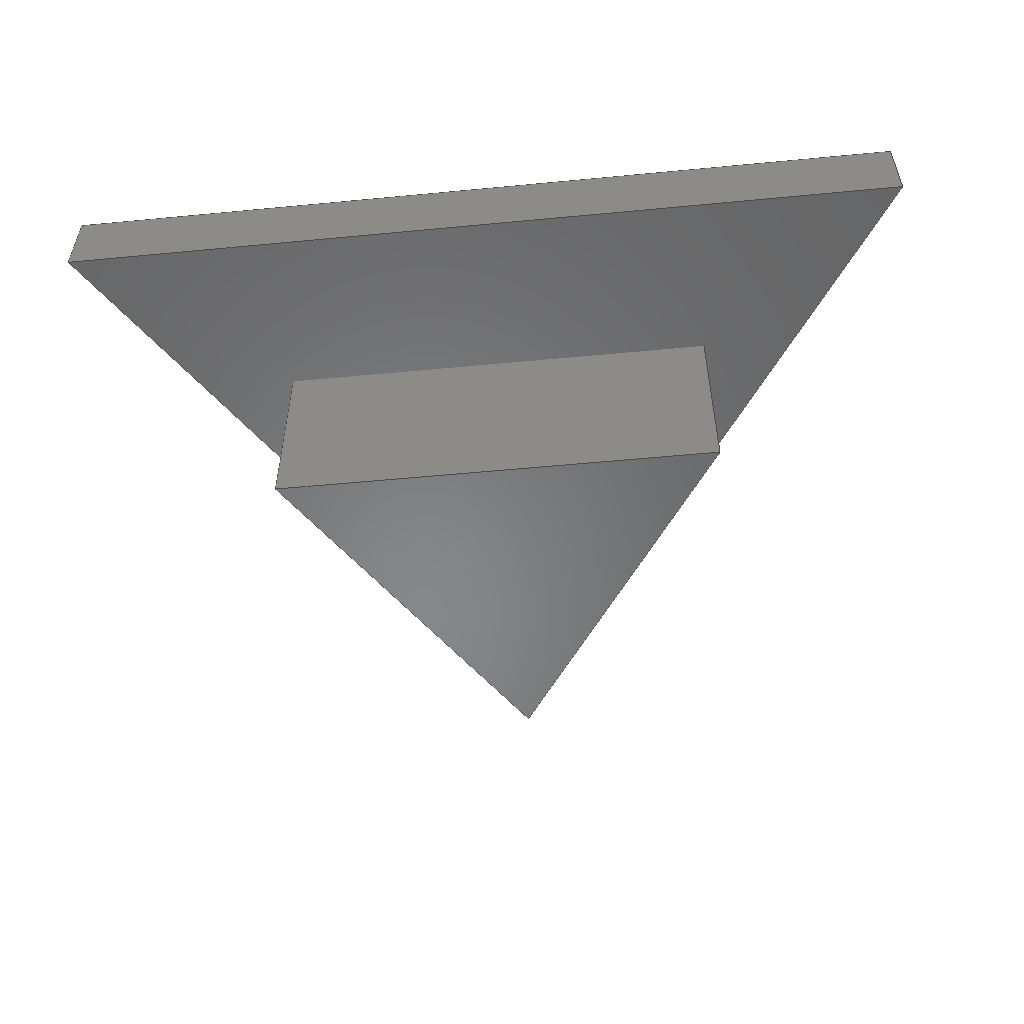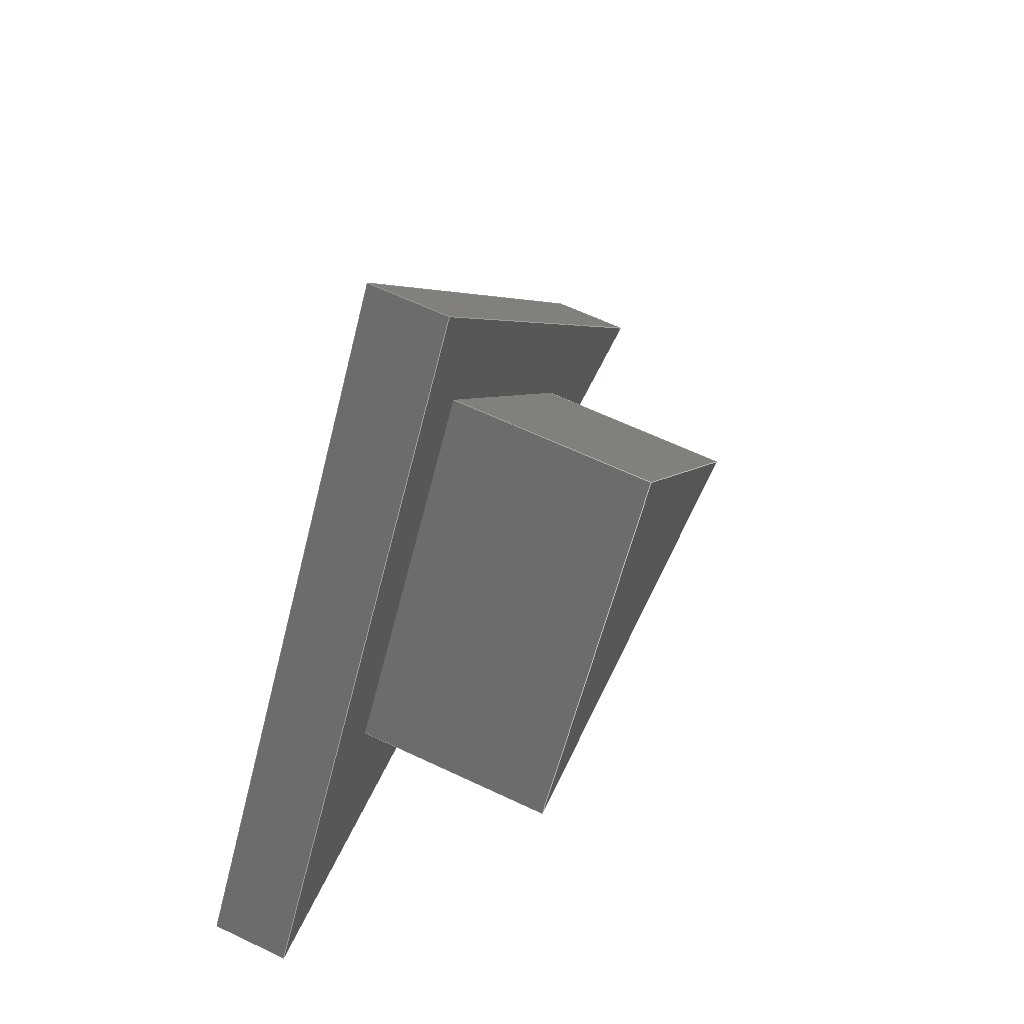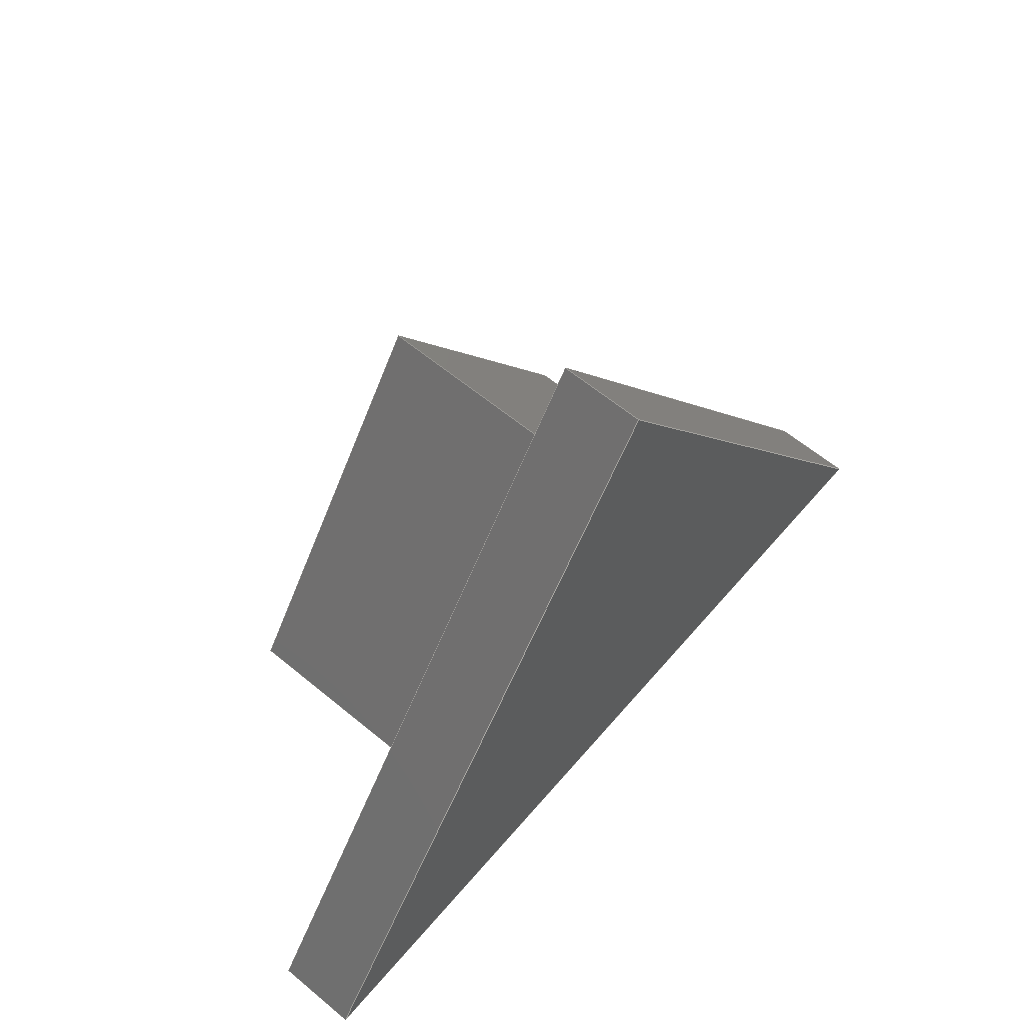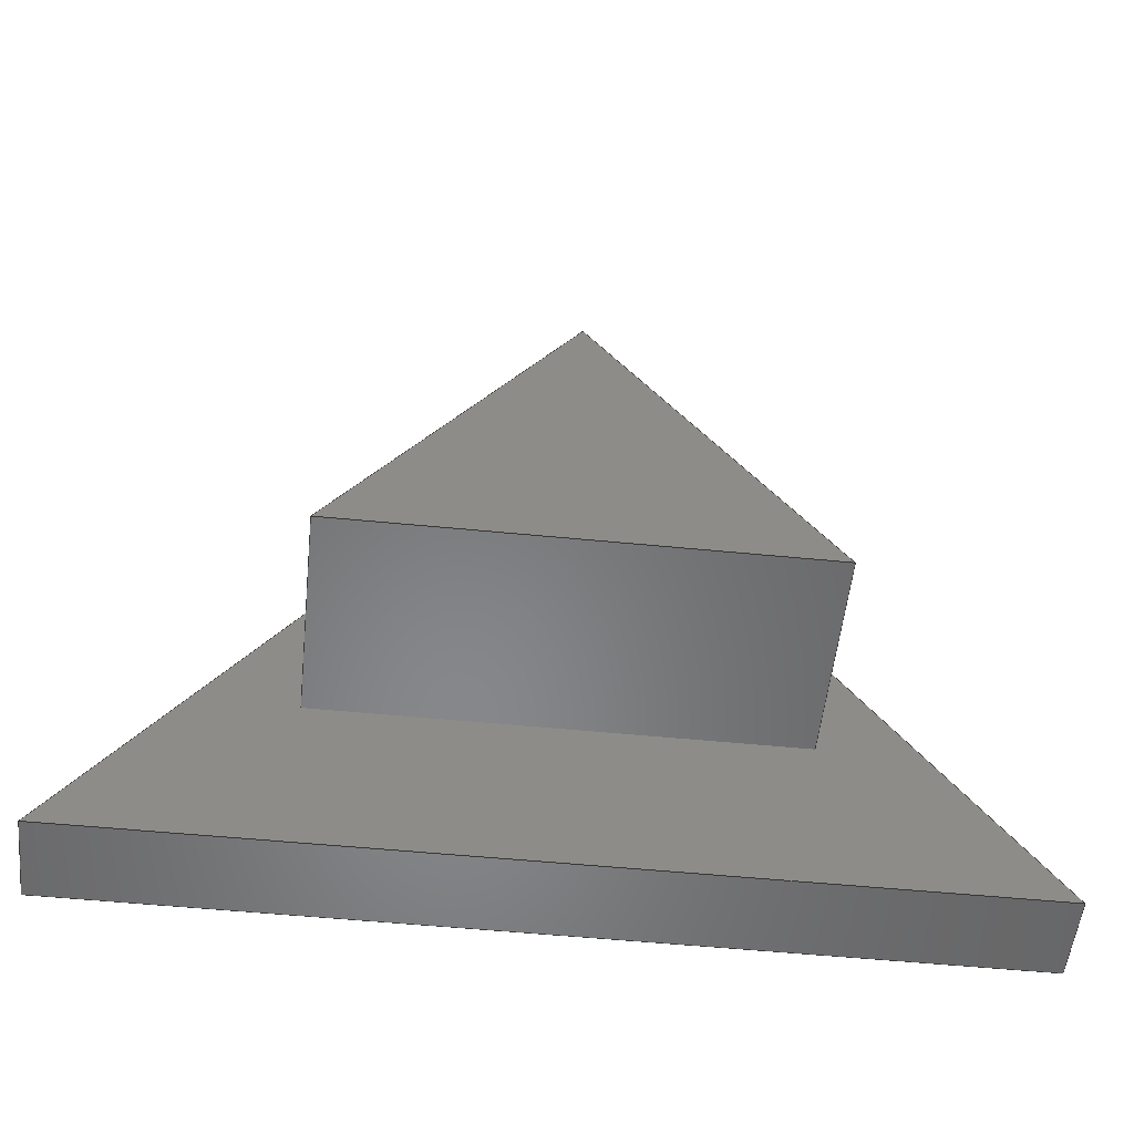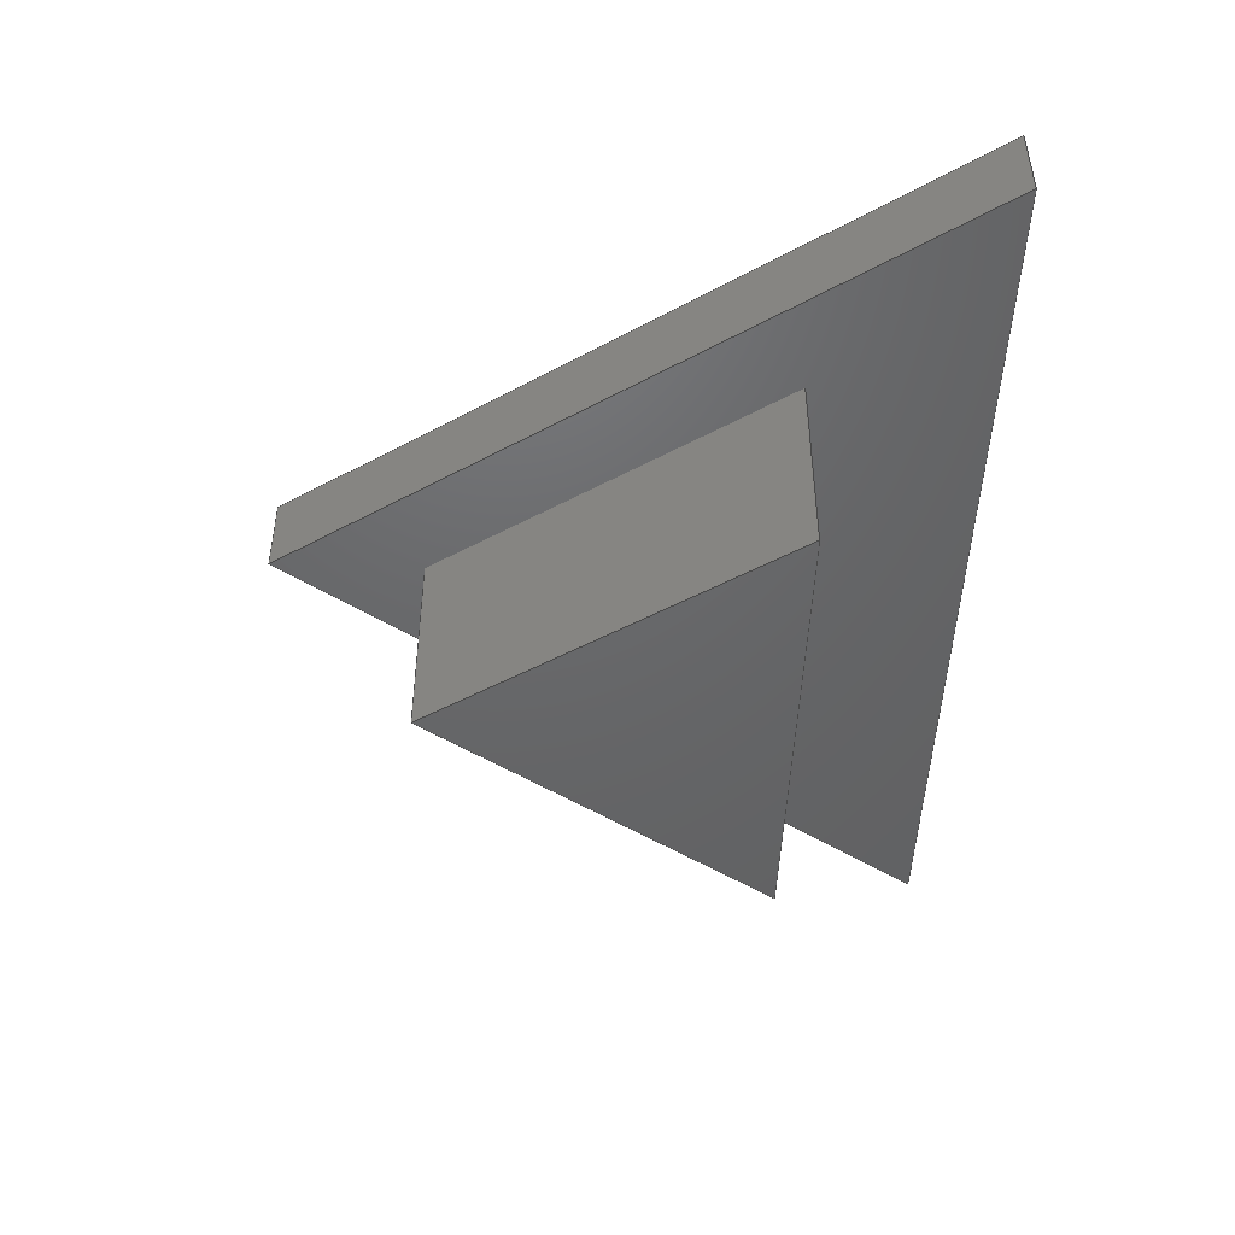
<metadata>
{"format":"step","ext":"step","renderer":"f3d","projection":"perspective","resolution":1024,"background":"white","views":[{"elev":-53.7,"azim":-174.2,"up":"+Y"},{"elev":63.1,"azim":-64.4,"up":"+Z"},{"elev":60.9,"azim":130.3,"up":"+Z"},{"elev":-54.1,"azim":-6.0,"up":"+Z"},{"elev":-46.9,"azim":87.9,"up":"+Y"}]}
</metadata>
<code>
ISO-10303-21;
DATA;
#1=MECHANICAL_DESIGN_GEOMETRIC_PRESENTATION_REPRESENTATION('',(#4),#250);
#2=SHAPE_REPRESENTATION_RELATIONSHIP('SRR','None',#257,#3);
#3=ADVANCED_BREP_SHAPE_REPRESENTATION('',(#5),#249);
#4=STYLED_ITEM('',(#267),#5);
#5=MANIFOLD_SOLID_BREP('Body2',#146);
#6=FACE_BOUND('',#17,.T.);
#7=FACE_OUTER_BOUND('',#16,.T.);
#8=FACE_OUTER_BOUND('',#18,.T.);
#9=FACE_OUTER_BOUND('',#19,.T.);
#10=FACE_OUTER_BOUND('',#20,.T.);
#11=FACE_OUTER_BOUND('',#21,.T.);
#12=FACE_OUTER_BOUND('',#22,.T.);
#13=FACE_OUTER_BOUND('',#23,.T.);
#14=FACE_OUTER_BOUND('',#24,.T.);
#15=FACE_OUTER_BOUND('',#25,.T.);
#16=EDGE_LOOP('',(#92,#93,#94));
#17=EDGE_LOOP('',(#95,#96,#97));
#18=EDGE_LOOP('',(#98,#99,#100,#101));
#19=EDGE_LOOP('',(#102,#103,#104,#105));
#20=EDGE_LOOP('',(#106,#107,#108,#109));
#21=EDGE_LOOP('',(#110,#111,#112));
#22=EDGE_LOOP('',(#113,#114,#115,#116));
#23=EDGE_LOOP('',(#117,#118,#119,#120));
#24=EDGE_LOOP('',(#121,#122,#123,#124));
#25=EDGE_LOOP('',(#125,#126,#127));
#26=LINE('',#211,#44);
#27=LINE('',#213,#45);
#28=LINE('',#214,#46);
#29=LINE('',#217,#47);
#30=LINE('',#219,#48);
#31=LINE('',#220,#49);
#32=LINE('',#223,#50);
#33=LINE('',#225,#51);
#34=LINE('',#226,#52);
#35=LINE('',#229,#53);
#36=LINE('',#230,#54);
#37=LINE('',#232,#55);
#38=LINE('',#237,#56);
#39=LINE('',#238,#57);
#40=LINE('',#239,#58);
#41=LINE('',#242,#59);
#42=LINE('',#243,#60);
#43=LINE('',#245,#61);
#44=VECTOR('',#173,1);
#45=VECTOR('',#174,1);
#46=VECTOR('',#175,1);
#47=VECTOR('',#176,1);
#48=VECTOR('',#177,1);
#49=VECTOR('',#178,1);
#50=VECTOR('',#181,1);
#51=VECTOR('',#182,1);
#52=VECTOR('',#183,1);
#53=VECTOR('',#186,1);
#54=VECTOR('',#187,1);
#55=VECTOR('',#190,1);
#56=VECTOR('',#195,1);
#57=VECTOR('',#196,1);
#58=VECTOR('',#197,1);
#59=VECTOR('',#200,1);
#60=VECTOR('',#201,1);
#61=VECTOR('',#204,1);
#62=VERTEX_POINT('',#209);
#63=VERTEX_POINT('',#210);
#64=VERTEX_POINT('',#212);
#65=VERTEX_POINT('',#215);
#66=VERTEX_POINT('',#216);
#67=VERTEX_POINT('',#218);
#68=VERTEX_POINT('',#222);
#69=VERTEX_POINT('',#224);
#70=VERTEX_POINT('',#228);
#71=VERTEX_POINT('',#235);
#72=VERTEX_POINT('',#236);
#73=VERTEX_POINT('',#241);
#74=EDGE_CURVE('',#62,#63,#26,.T.);
#75=EDGE_CURVE('',#64,#62,#27,.T.);
#76=EDGE_CURVE('',#63,#64,#28,.T.);
#77=EDGE_CURVE('',#65,#66,#29,.T.);
#78=EDGE_CURVE('',#66,#67,#30,.T.);
#79=EDGE_CURVE('',#67,#65,#31,.T.);
#80=EDGE_CURVE('',#62,#68,#32,.T.);
#81=EDGE_CURVE('',#69,#68,#33,.T.);
#82=EDGE_CURVE('',#64,#69,#34,.T.);
#83=EDGE_CURVE('',#70,#69,#35,.T.);
#84=EDGE_CURVE('',#63,#70,#36,.T.);
#85=EDGE_CURVE('',#68,#70,#37,.T.);
#86=EDGE_CURVE('',#71,#72,#38,.T.);
#87=EDGE_CURVE('',#71,#66,#39,.T.);
#88=EDGE_CURVE('',#72,#65,#40,.T.);
#89=EDGE_CURVE('',#72,#73,#41,.T.);
#90=EDGE_CURVE('',#73,#67,#42,.T.);
#91=EDGE_CURVE('',#73,#71,#43,.T.);
#92=ORIENTED_EDGE('',*,*,#74,.F.);
#93=ORIENTED_EDGE('',*,*,#75,.F.);
#94=ORIENTED_EDGE('',*,*,#76,.F.);
#95=ORIENTED_EDGE('',*,*,#77,.T.);
#96=ORIENTED_EDGE('',*,*,#78,.T.);
#97=ORIENTED_EDGE('',*,*,#79,.T.);
#98=ORIENTED_EDGE('',*,*,#75,.T.);
#99=ORIENTED_EDGE('',*,*,#80,.T.);
#100=ORIENTED_EDGE('',*,*,#81,.F.);
#101=ORIENTED_EDGE('',*,*,#82,.F.);
#102=ORIENTED_EDGE('',*,*,#76,.T.);
#103=ORIENTED_EDGE('',*,*,#82,.T.);
#104=ORIENTED_EDGE('',*,*,#83,.F.);
#105=ORIENTED_EDGE('',*,*,#84,.F.);
#106=ORIENTED_EDGE('',*,*,#74,.T.);
#107=ORIENTED_EDGE('',*,*,#84,.T.);
#108=ORIENTED_EDGE('',*,*,#85,.F.);
#109=ORIENTED_EDGE('',*,*,#80,.F.);
#110=ORIENTED_EDGE('',*,*,#85,.T.);
#111=ORIENTED_EDGE('',*,*,#83,.T.);
#112=ORIENTED_EDGE('',*,*,#81,.T.);
#113=ORIENTED_EDGE('',*,*,#86,.F.);
#114=ORIENTED_EDGE('',*,*,#87,.T.);
#115=ORIENTED_EDGE('',*,*,#77,.F.);
#116=ORIENTED_EDGE('',*,*,#88,.F.);
#117=ORIENTED_EDGE('',*,*,#89,.F.);
#118=ORIENTED_EDGE('',*,*,#88,.T.);
#119=ORIENTED_EDGE('',*,*,#79,.F.);
#120=ORIENTED_EDGE('',*,*,#90,.F.);
#121=ORIENTED_EDGE('',*,*,#91,.F.);
#122=ORIENTED_EDGE('',*,*,#90,.T.);
#123=ORIENTED_EDGE('',*,*,#78,.F.);
#124=ORIENTED_EDGE('',*,*,#87,.F.);
#125=ORIENTED_EDGE('',*,*,#91,.T.);
#126=ORIENTED_EDGE('',*,*,#86,.T.);
#127=ORIENTED_EDGE('',*,*,#89,.T.);
#128=PLANE('',#160);
#129=PLANE('',#161);
#130=PLANE('',#162);
#131=PLANE('',#163);
#132=PLANE('',#164);
#133=PLANE('',#165);
#134=PLANE('',#166);
#135=PLANE('',#167);
#136=PLANE('',#168);
#137=ADVANCED_FACE('',(#7,#6),#128,.F.);
#138=ADVANCED_FACE('',(#8),#129,.T.);
#139=ADVANCED_FACE('',(#9),#130,.T.);
#140=ADVANCED_FACE('',(#10),#131,.T.);
#141=ADVANCED_FACE('',(#11),#132,.T.);
#142=ADVANCED_FACE('',(#12),#133,.T.);
#143=ADVANCED_FACE('',(#13),#134,.T.);
#144=ADVANCED_FACE('',(#14),#135,.T.);
#145=ADVANCED_FACE('',(#15),#136,.F.);
#146=CLOSED_SHELL('',(#137,#138,#139,#140,#141,#142,#143,#144,#145));
#147=DERIVED_UNIT_ELEMENT(#149,1);
#148=DERIVED_UNIT_ELEMENT(#252,3);
#149=(
MASS_UNIT()
NAMED_UNIT(*)
SI_UNIT(.KILO.,.GRAM.)
);
#150=DERIVED_UNIT((#147,#148));
#151=MEASURE_REPRESENTATION_ITEM('density measure',
POSITIVE_RATIO_MEASURE(7850),#150);
#152=PROPERTY_DEFINITION_REPRESENTATION(#157,#154);
#153=PROPERTY_DEFINITION_REPRESENTATION(#158,#155);
#154=REPRESENTATION('material name',(#156),#249);
#155=REPRESENTATION('density',(#151),#249);
#156=DESCRIPTIVE_REPRESENTATION_ITEM('Steel','Steel');
#157=PROPERTY_DEFINITION('material property','material name',#259);
#158=PROPERTY_DEFINITION('material property','density of part',#259);
#159=AXIS2_PLACEMENT_3D('placement',#207,#169,#170);
#160=AXIS2_PLACEMENT_3D('',#208,#171,#172);
#161=AXIS2_PLACEMENT_3D('',#221,#179,#180);
#162=AXIS2_PLACEMENT_3D('',#227,#184,#185);
#163=AXIS2_PLACEMENT_3D('',#231,#188,#189);
#164=AXIS2_PLACEMENT_3D('',#233,#191,#192);
#165=AXIS2_PLACEMENT_3D('',#234,#193,#194);
#166=AXIS2_PLACEMENT_3D('',#240,#198,#199);
#167=AXIS2_PLACEMENT_3D('',#244,#202,#203);
#168=AXIS2_PLACEMENT_3D('',#246,#205,#206);
#169=DIRECTION('axis',(0,0,1));
#170=DIRECTION('refdir',(1,0,0));
#171=DIRECTION('center_axis',(0,1,0));
#172=DIRECTION('ref_axis',(-1,0,0));
#173=DIRECTION('',(-1,0,-3.305e-16));
#174=DIRECTION('',(0.5547,0,-0.8321));
#175=DIRECTION('',(0.5547,0,0.8321));
#176=DIRECTION('',(0.5547,0,-0.8321));
#177=DIRECTION('',(-1,0,0));
#178=DIRECTION('',(0.5547,0,0.8321));
#179=DIRECTION('center_axis',(0.8321,0,0.5547));
#180=DIRECTION('ref_axis',(0.5547,0,-0.8321));
#181=DIRECTION('',(0,1,0));
#182=DIRECTION('',(0.5547,0,-0.8321));
#183=DIRECTION('',(0,1,0));
#184=DIRECTION('center_axis',(-0.8321,0,0.5547));
#185=DIRECTION('ref_axis',(0.5547,0,0.8321));
#186=DIRECTION('',(0.5547,0,0.8321));
#187=DIRECTION('',(0,1,0));
#188=DIRECTION('center_axis',(3.305e-16,0,-1));
#189=DIRECTION('ref_axis',(-1,0,-3.305e-16));
#190=DIRECTION('',(-1,0,-3.305e-16));
#191=DIRECTION('center_axis',(0,1,0));
#192=DIRECTION('ref_axis',(0,0,1));
#193=DIRECTION('center_axis',(0.8321,0,0.5547));
#194=DIRECTION('ref_axis',(0.5547,0,-0.8321));
#195=DIRECTION('',(-0.5547,0,0.8321));
#196=DIRECTION('',(0,1,0));
#197=DIRECTION('',(0,1,0));
#198=DIRECTION('center_axis',(-0.8321,0,0.5547));
#199=DIRECTION('ref_axis',(0.5547,0,0.8321));
#200=DIRECTION('',(-0.5547,0,-0.8321));
#201=DIRECTION('',(0,1,0));
#202=DIRECTION('center_axis',(0,0,-1));
#203=DIRECTION('ref_axis',(-1,0,0));
#204=DIRECTION('',(1,0,0));
#205=DIRECTION('center_axis',(0,1,0));
#206=DIRECTION('ref_axis',(1,0,0));
#207=CARTESIAN_POINT('',(0,0,0));
#208=CARTESIAN_POINT('Origin',(-8.882e-16,2.5,0.731));
#209=CARTESIAN_POINT('',(5.375,2.5,-3.3));
#210=CARTESIAN_POINT('',(-5.375,2.5,-3.3));
#211=CARTESIAN_POINT('',(5.375,2.5,-3.3));
#212=CARTESIAN_POINT('',(0,2.5,4.762));
#213=CARTESIAN_POINT('',(0,2.5,4.762));
#214=CARTESIAN_POINT('',(-5.375,2.5,-3.3));
#215=CARTESIAN_POINT('',(-4.441e-16,2.5,2.959));
#216=CARTESIAN_POINT('',(2.773,2.5,-1.2));
#217=CARTESIAN_POINT('',(3.439,2.5,-2.2));
#218=CARTESIAN_POINT('',(-2.773,2.5,-1.2));
#219=CARTESIAN_POINT('',(-2.3,2.5,-1.2));
#220=CARTESIAN_POINT('',(-4.441e-16,2.5,2.959));
#221=CARTESIAN_POINT('Origin',(0,2.5,4.762));
#222=CARTESIAN_POINT('',(5.375,3.5,-3.3));
#223=CARTESIAN_POINT('',(5.375,2.5,-3.3));
#224=CARTESIAN_POINT('',(0,3.5,4.762));
#225=CARTESIAN_POINT('',(0,3.5,4.762));
#226=CARTESIAN_POINT('',(0,2.5,4.762));
#227=CARTESIAN_POINT('Origin',(-5.375,2.5,-3.3));
#228=CARTESIAN_POINT('',(-5.375,3.5,-3.3));
#229=CARTESIAN_POINT('',(-5.375,3.5,-3.3));
#230=CARTESIAN_POINT('',(-5.375,2.5,-3.3));
#231=CARTESIAN_POINT('Origin',(5.375,2.5,-3.3));
#232=CARTESIAN_POINT('',(5.375,3.5,-3.3));
#233=CARTESIAN_POINT('Origin',(-8.882e-16,3.5,0.731));
#234=CARTESIAN_POINT('Origin',(-4.441e-16,0,2.959));
#235=CARTESIAN_POINT('',(2.773,0,-1.2));
#236=CARTESIAN_POINT('',(-4.441e-16,0,2.959));
#237=CARTESIAN_POINT('',(3.439,0,-2.2));
#238=CARTESIAN_POINT('',(2.773,0,-1.2));
#239=CARTESIAN_POINT('',(-4.441e-16,0,2.959));
#240=CARTESIAN_POINT('Origin',(-2.773,0,-1.2));
#241=CARTESIAN_POINT('',(-2.773,0,-1.2));
#242=CARTESIAN_POINT('',(-4.441e-16,0,2.959));
#243=CARTESIAN_POINT('',(-2.773,0,-1.2));
#244=CARTESIAN_POINT('Origin',(2.773,0,-1.2));
#245=CARTESIAN_POINT('',(-2.3,0,-1.2));
#246=CARTESIAN_POINT('Origin',(4.441e-16,0,0.8796));
#247=UNCERTAINTY_MEASURE_WITH_UNIT(LENGTH_MEASURE(0.001),#251,
'DISTANCE_ACCURACY_VALUE',
'Maximum model space distance between geometric entities at asserted c
onnectivities');
#248=UNCERTAINTY_MEASURE_WITH_UNIT(LENGTH_MEASURE(0.001),#251,
'DISTANCE_ACCURACY_VALUE',
'Maximum model space distance between geometric entities at asserted c
onnectivities');
#249=(
GEOMETRIC_REPRESENTATION_CONTEXT(3)
GLOBAL_UNCERTAINTY_ASSIGNED_CONTEXT((#247))
GLOBAL_UNIT_ASSIGNED_CONTEXT((#251,#253,#254))
REPRESENTATION_CONTEXT('','3D')
);
#250=(
GEOMETRIC_REPRESENTATION_CONTEXT(3)
GLOBAL_UNCERTAINTY_ASSIGNED_CONTEXT((#248))
GLOBAL_UNIT_ASSIGNED_CONTEXT((#251,#253,#254))
REPRESENTATION_CONTEXT('','3D')
);
#251=(
LENGTH_UNIT()
NAMED_UNIT(*)
SI_UNIT(.CENTI.,.METRE.)
);
#252=(
LENGTH_UNIT()
NAMED_UNIT(*)
SI_UNIT($,.METRE.)
);
#253=(
NAMED_UNIT(*)
PLANE_ANGLE_UNIT()
SI_UNIT($,.RADIAN.)
);
#254=(
NAMED_UNIT(*)
SI_UNIT($,.STERADIAN.)
SOLID_ANGLE_UNIT()
);
#255=SHAPE_DEFINITION_REPRESENTATION(#256,#257);
#256=PRODUCT_DEFINITION_SHAPE('',$,#259);
#257=SHAPE_REPRESENTATION('',(#159),#249);
#258=PRODUCT_DEFINITION_CONTEXT('part definition',#263,'design');
#259=PRODUCT_DEFINITION('Embellecedor soporte',
'Embellecedor soporte v7',#260,#258);
#260=PRODUCT_DEFINITION_FORMATION('',$,#265);
#261=PRODUCT_RELATED_PRODUCT_CATEGORY('Embellecedor soporte v7',
'Embellecedor soporte v7',(#265));
#262=APPLICATION_PROTOCOL_DEFINITION('international standard',
'automotive_design',2009,#263);
#263=APPLICATION_CONTEXT(
'Core Data for Automotive Mechanical Design Process');
#264=PRODUCT_CONTEXT('part definition',#263,'mechanical');
#265=PRODUCT('Embellecedor soporte','Embellecedor soporte v7',$,(#264));
#266=PRESENTATION_STYLE_ASSIGNMENT((#268));
#267=PRESENTATION_STYLE_ASSIGNMENT((#269));
#268=SURFACE_STYLE_USAGE(.BOTH.,#270);
#269=SURFACE_STYLE_USAGE(.BOTH.,#271);
#270=SURFACE_SIDE_STYLE('',(#272));
#271=SURFACE_SIDE_STYLE('',(#273));
#272=SURFACE_STYLE_FILL_AREA(#274);
#273=SURFACE_STYLE_FILL_AREA(#275);
#274=FILL_AREA_STYLE('Steel - Satin',(#276));
#275=FILL_AREA_STYLE('Plastic - Glossy (Grey)',(#277));
#276=FILL_AREA_STYLE_COLOUR('Steel - Satin',#278);
#277=FILL_AREA_STYLE_COLOUR('Plastic - Glossy (Grey)',#279);
#278=COLOUR_RGB('Steel - Satin',0.6275,0.6275,0.6275);
#279=COLOUR_RGB('Plastic - Glossy (Grey)',0.702,0.702,
0.702);
ENDSEC;
END-ISO-10303-21;

</code>
